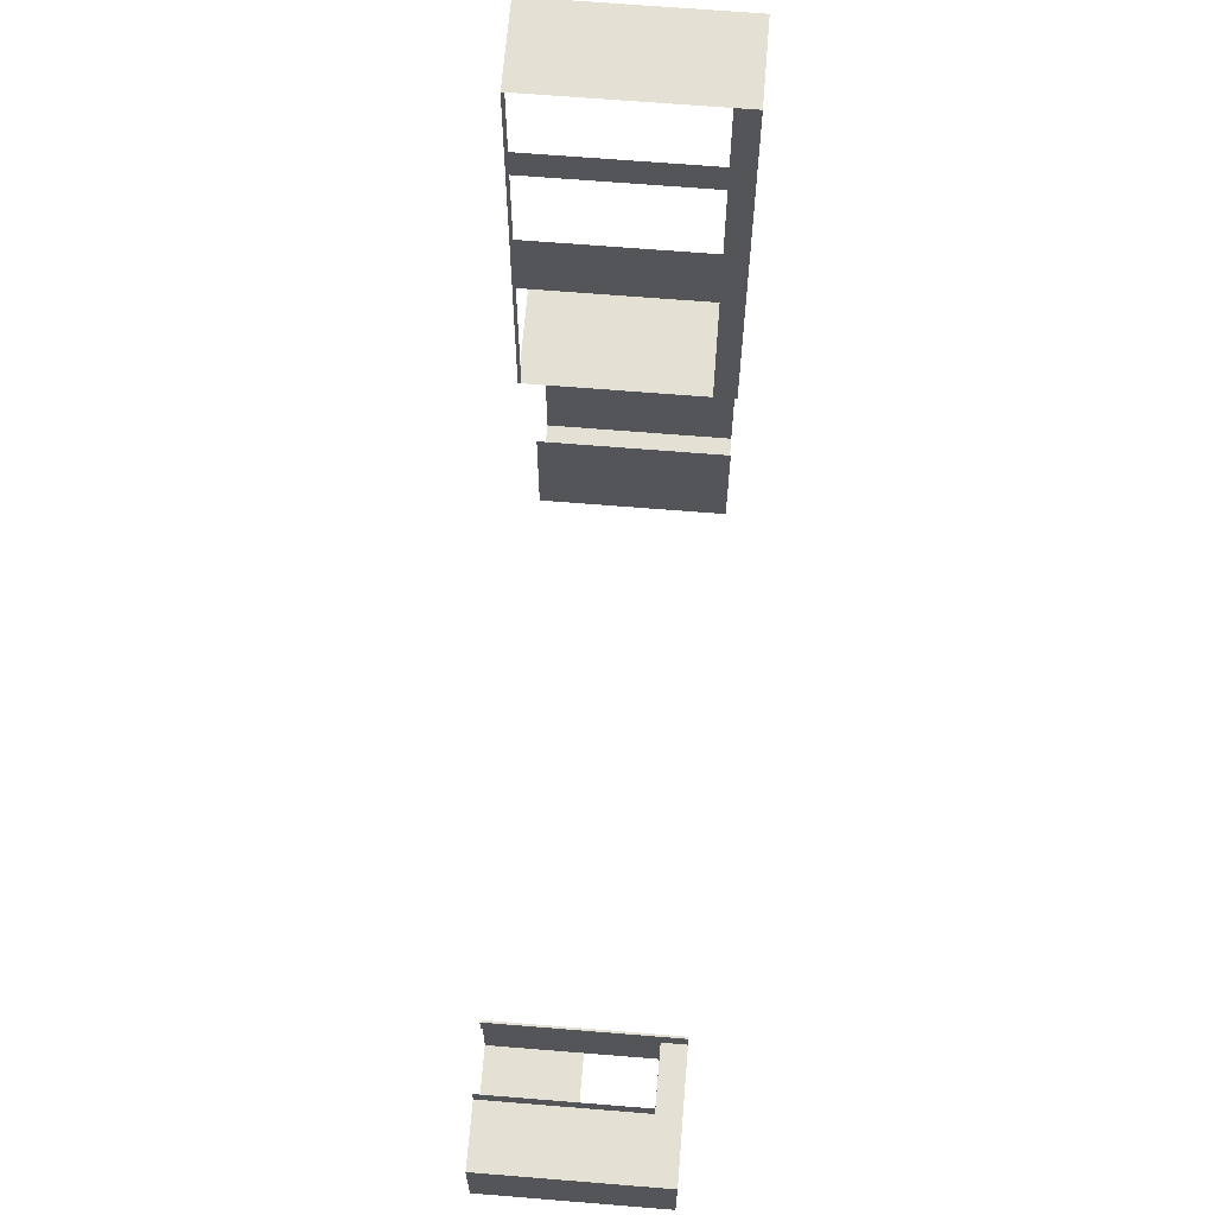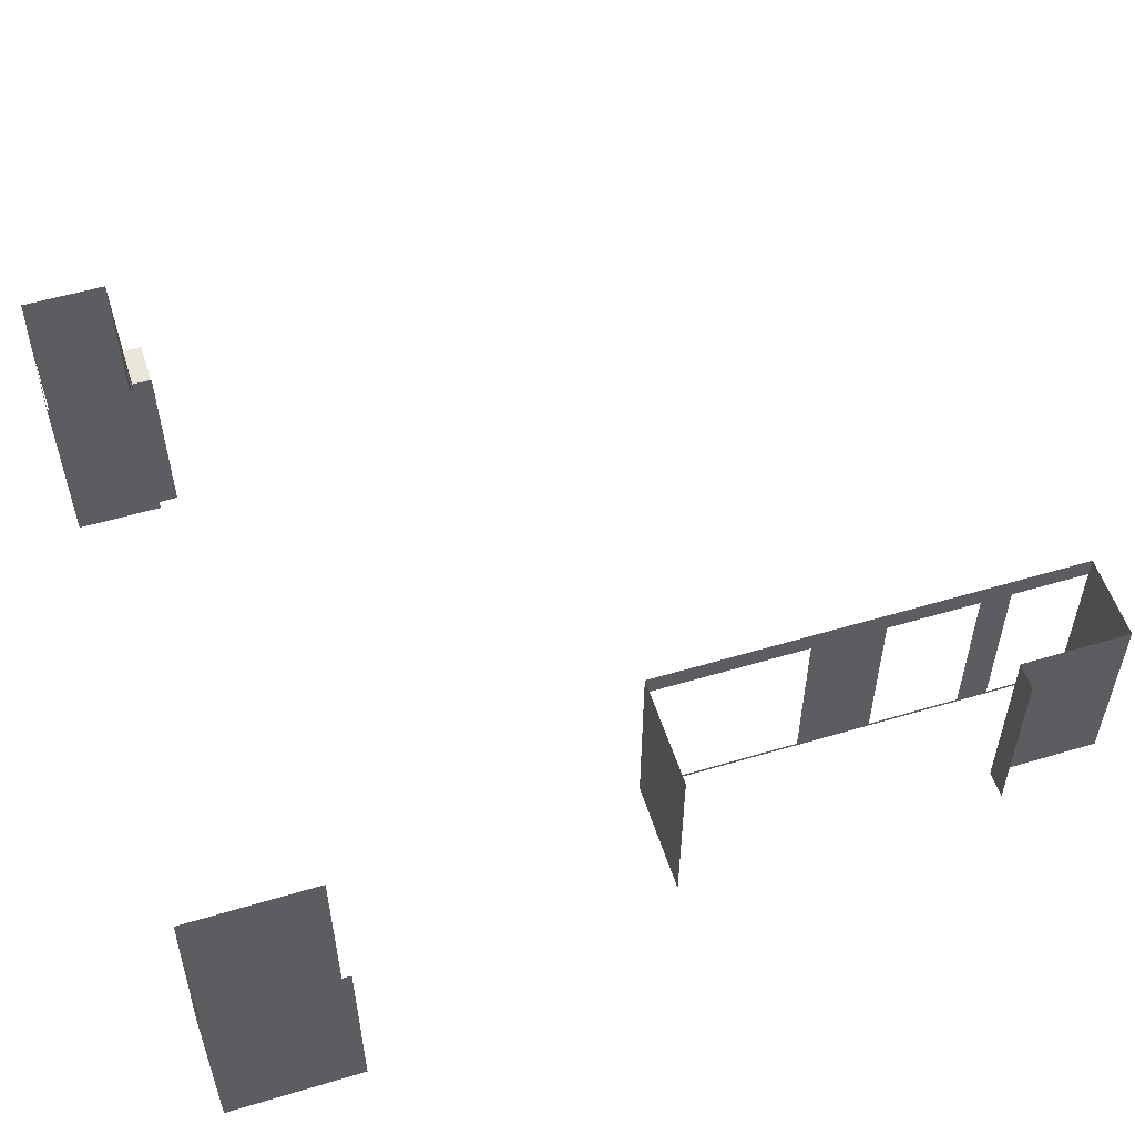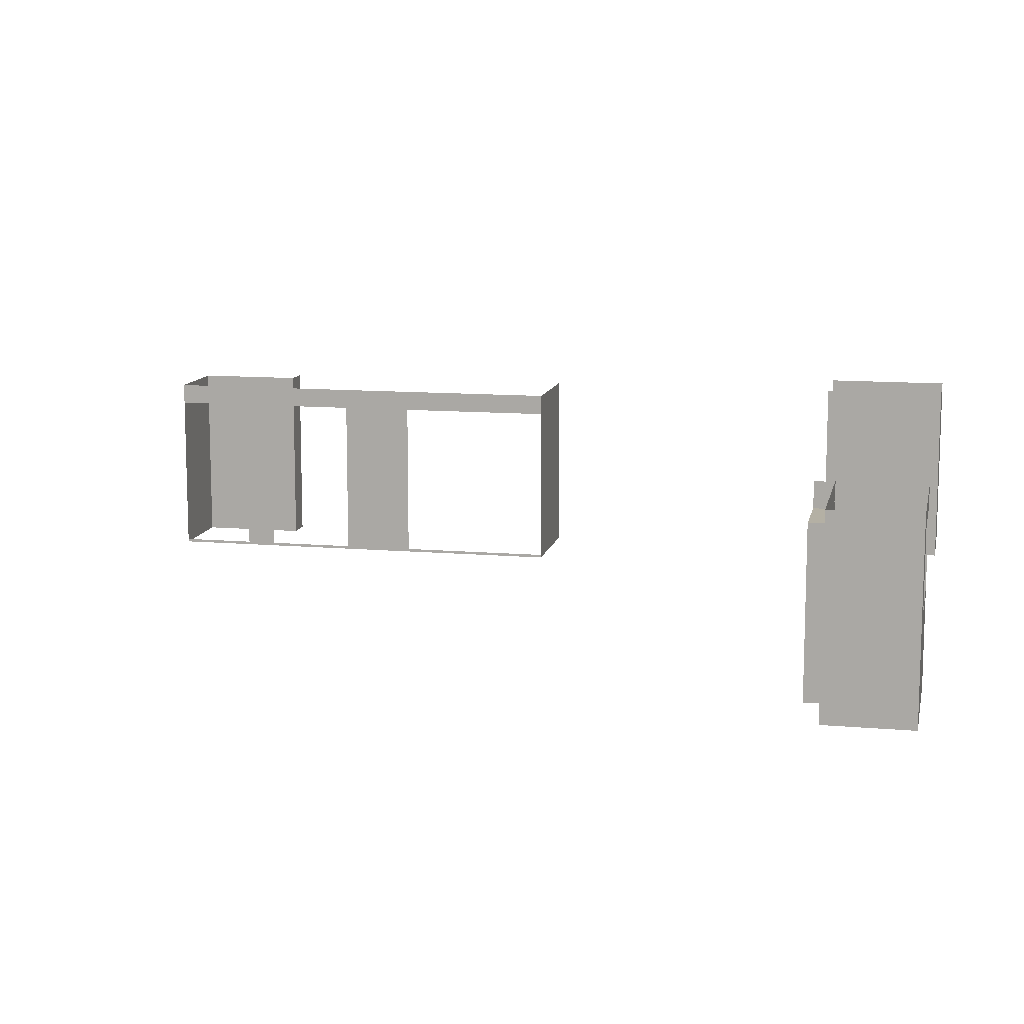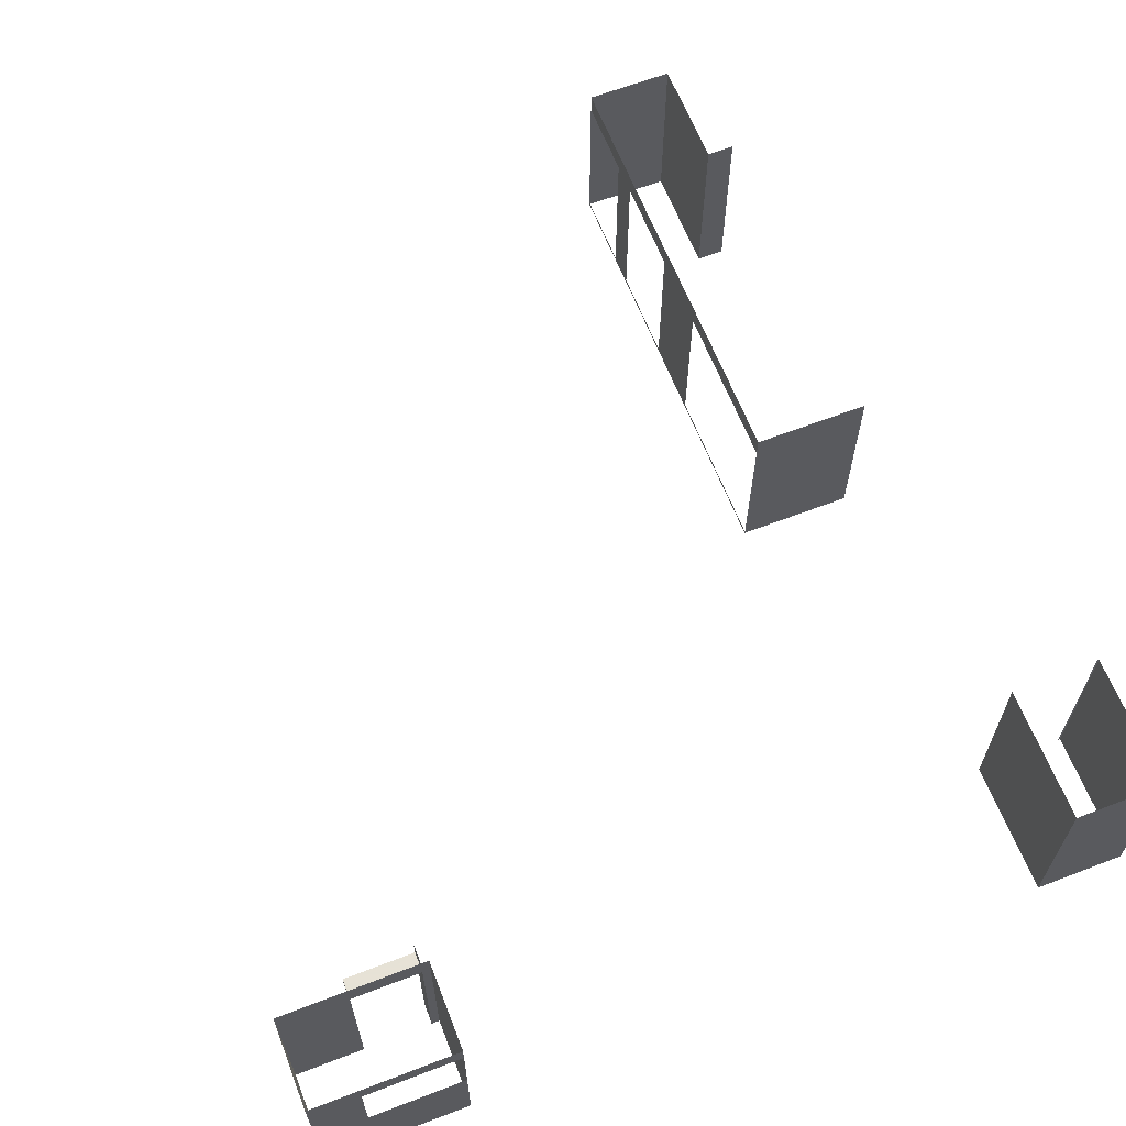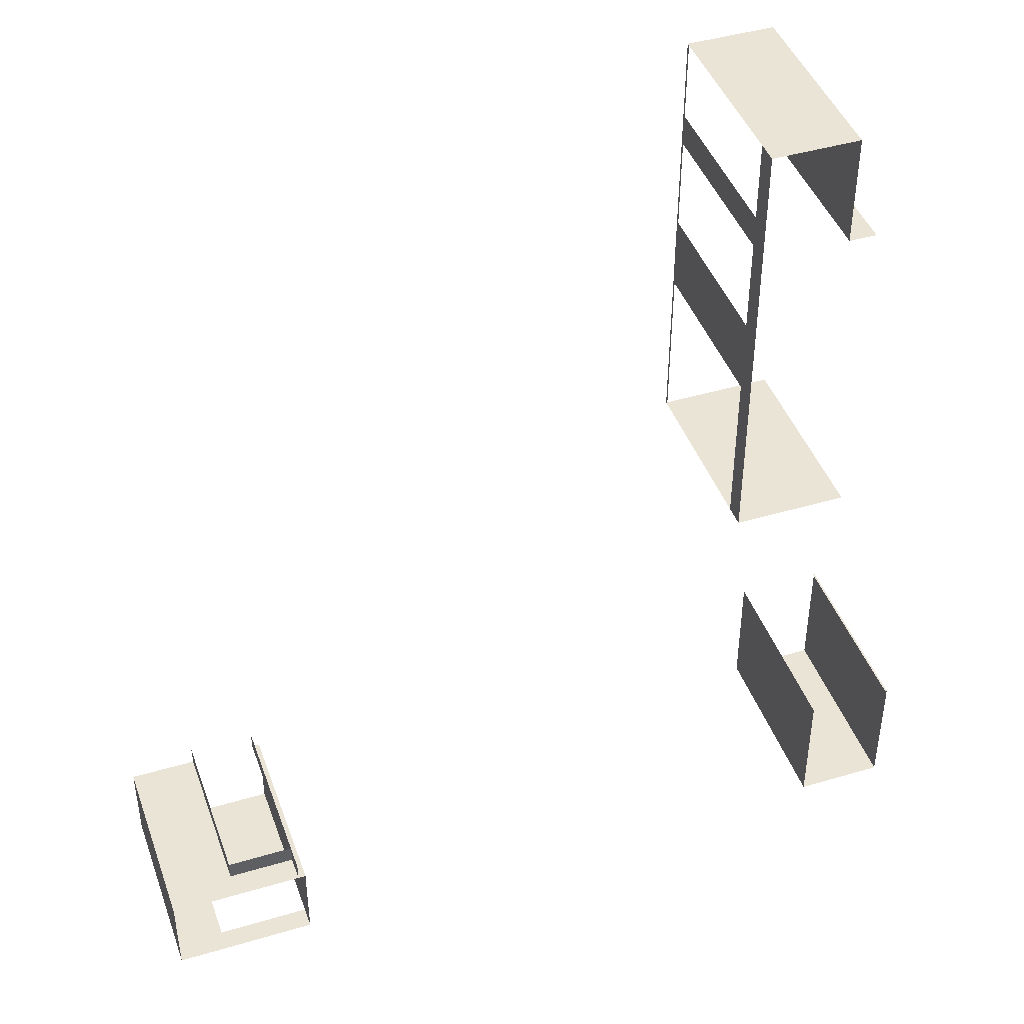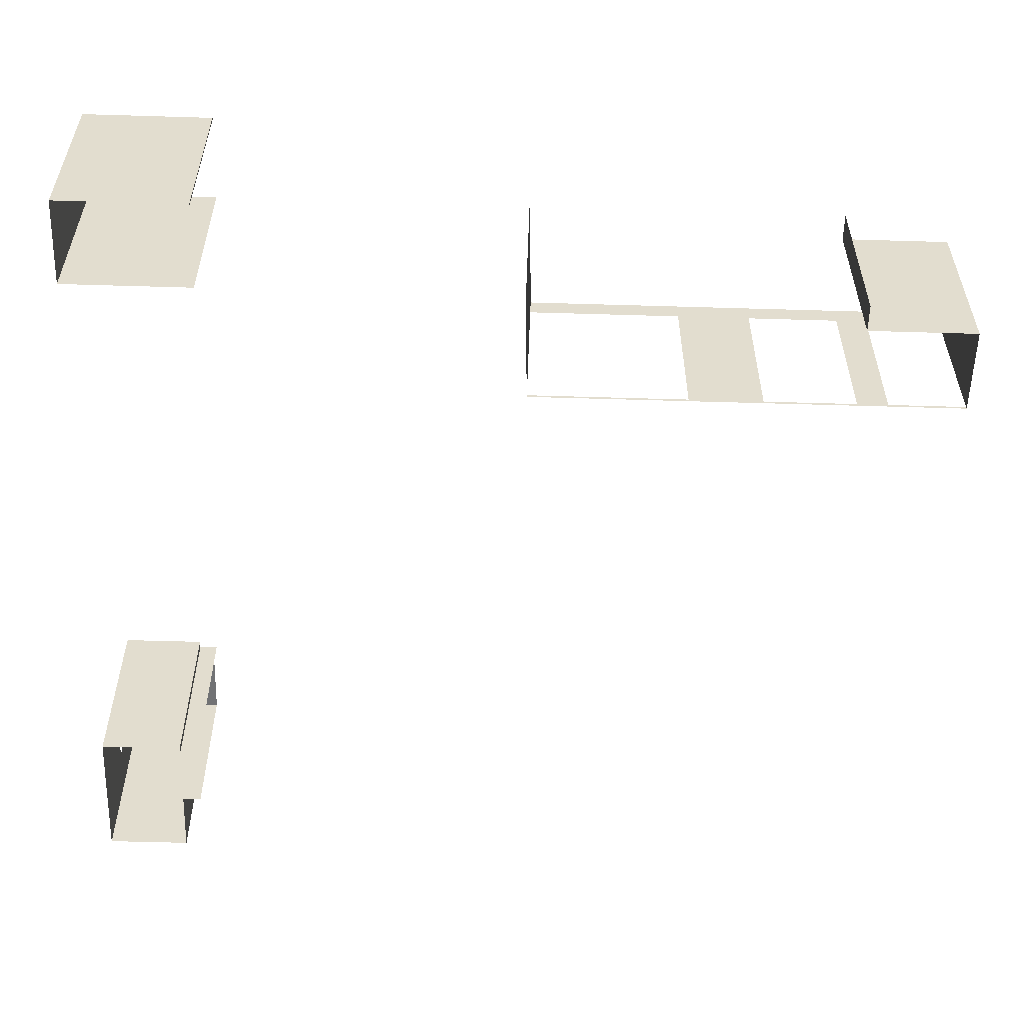
<metadata>
{"format":"obj","ext":"obj","renderer":"f3d","projection":"perspective","resolution":1024,"background":"white","views":[{"elev":65.6,"azim":94.7,"up":"+Z"},{"elev":54.7,"azim":-107.5,"up":"+Y"},{"elev":11.4,"azim":101.9,"up":"+Y"},{"elev":63.8,"azim":158.8,"up":"+Y"},{"elev":43.8,"azim":160.8,"up":"+Z"},{"elev":-55.5,"azim":-91.8,"up":"+Y"}]}
</metadata>
<code>
o F_wall_etc.001
v -133.8 248 473.3
v -133.8 -4 473.3
v -133.8 -4 329.3
v -133.8 248 329.3
v -21.75 248 473.3
v -21.75 -4 473.3
v -21.75 -6e-05 371.3
v -21.75 -4 371.3
v -21.75 -7.7e-05 473.3
v -21.75 248 330.3
v -21.75 -4 330.3
v -21.75 248 371.3
v -21.75 -3.4e-05 208.3
v -21.75 -4 208.3
v -21.75 -5.4e-05 330.3
v -21.75 248 110.3
v -21.75 -4 110.3
v -21.75 248 208.3
v -21.75 1.6e-05 -100.7
v -21.75 -4 -100.7
v -21.75 -1.8e-05 110.3
v -21.75 248 -100.7
v -169 248 -100.7
v -169 -4 -100.7
v -169 -4 329.3
v -169 248 329.3
v -21.75 220 -100.7
v -21.75 220 110.3
v -21.75 220 208.3
v -21.75 220 330.3
v -21.75 220 371.3
v -21.75 220 473.3
v -286.3 248 -524.6
v -286.3 -5.89 -524.6
v -286.3 -5.89 -696.2
v -286.3 248 -696.2
v -170.3 248 -696.2
v -170.3 -5.89 -696.2
v -170.3 -5.89 -524.6
v -170.3 248 -524.6
v -283.8 248 -524.6
v -283.8 -5.89 -524.6
v 690.7 214.6 -584.2
v 690.7 -4 -584.2
v 690.7 -4 -559
v 690.7 214.6 -559
v 778.7 248 -584.2
v 778.7 -4 -584.2
v 690.7 248 -584.2
v 778.7 248 -696.2
v 778.7 -4 -696.2
v 714.7 248 -696.2
v 714.7 -4 -696.2
v 592.7 120 -696.2
v 592.7 -4 -696.2
v 714.7 120 -696.2
v 592.7 248 -584.2
v 592.7 -4 -584.2
v 592.7 248 -696.2
v 602.7 248 -584.2
v 602.7 -4 -584.2
v 602.7 248 -559
v 602.7 -4 -559
v 592.7 220 -696.2
v 714.7 220 -696.2
v 602.7 214.6 -559
v 602.7 214.6 -584.2
f 1 2 3
f 4 1 3
f 5 6 2
f 2 1 5
f 7 8 6
f 6 9 7
f 10 11 8
f 8 12 10
f 13 14 11
f 11 15 13
f 16 17 14
f 14 18 16
f 19 20 17
f 17 21 19
f 20 22 23
f 23 24 20
f 4 3 25
f 25 26 4
f 27 28 16
f 16 22 27
f 29 30 10
f 10 18 29
f 31 32 5
f 5 12 31
f 33 34 35
f 35 36 33
f 37 38 39
f 39 40 37
f 38 37 36
f 36 35 38
f 34 33 41
f 41 42 34
f 43 44 45
f 45 46 43
f 47 48 44
f 44 49 47
f 50 51 48
f 48 47 50
f 52 53 51
f 51 50 52
f 54 55 53
f 53 56 54
f 57 58 55
f 55 59 57
f 60 61 58
f 58 57 60
f 62 63 61
f 61 60 62
f 64 65 52
f 52 59 64
f 43 46 66
f 66 67 43
f 43 67 60
f 60 49 43

</code>
